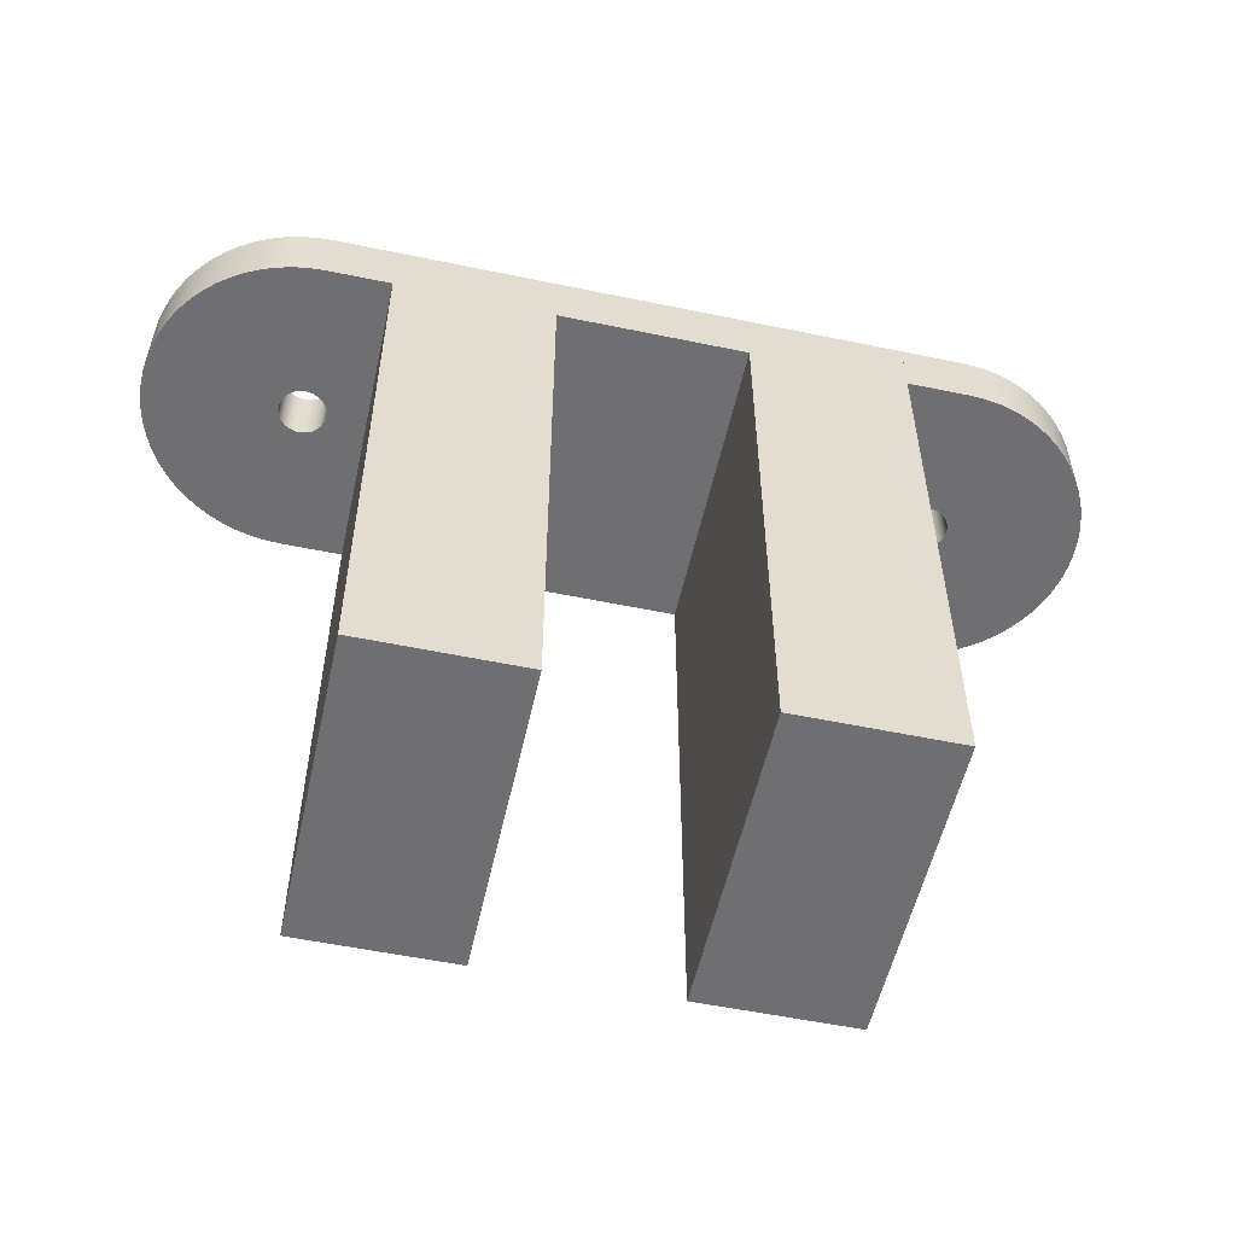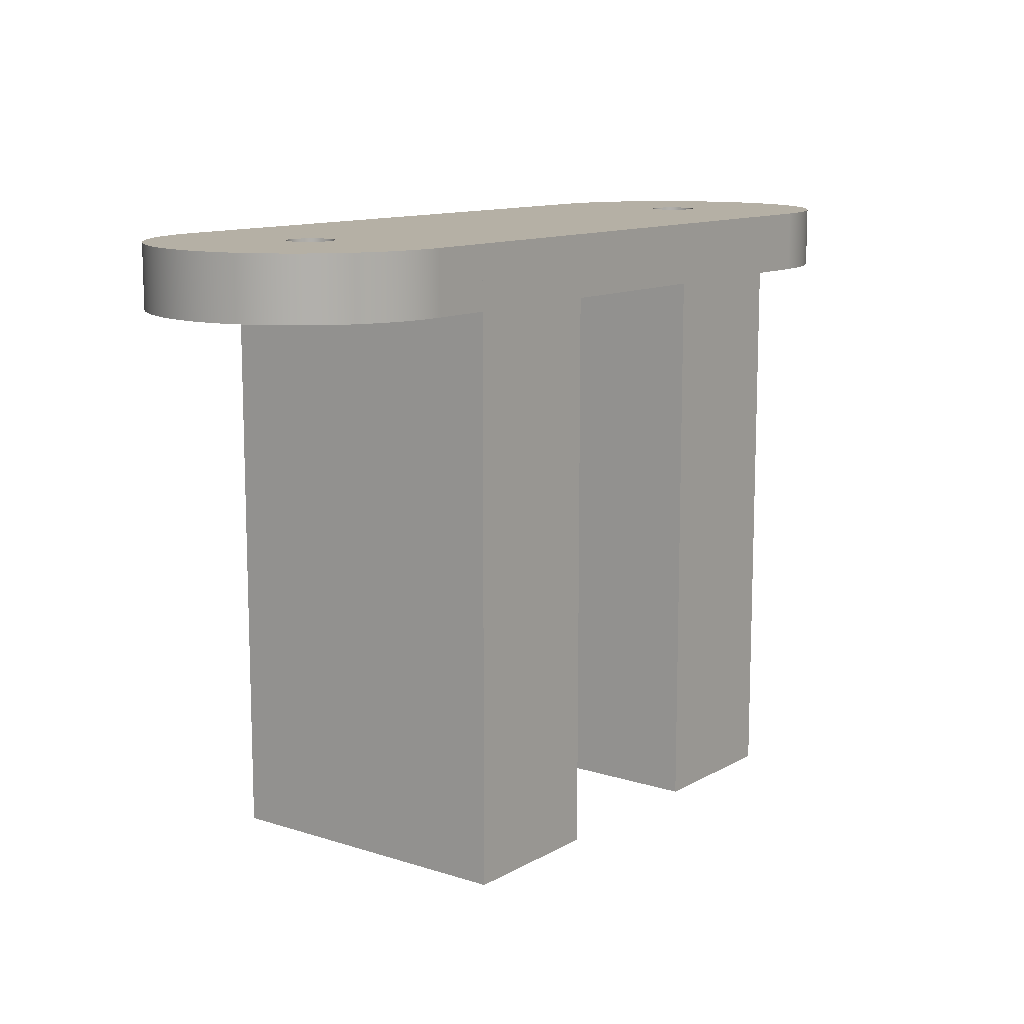
<metadata>
{"format":"obj","ext":"obj","renderer":"f3d","projection":"perspective","resolution":1024,"background":"white","views":[{"elev":-54.7,"azim":167.6,"up":"+Y"},{"elev":11.7,"azim":-52.7,"up":"+Y"}]}
</metadata>
<code>
v 3.6 -0.4 2
v 3.6 -0.4 0
v 3.6 -4 0
v 3.6 -4 2
v 4.6 0 0
v 4.6 0 2
v 4.6 -4 2
v 4.6 -4 0
v 4.6 -4 0
v 4.6 -4 2
v 3.6 -4 2
v 3.6 -4 0
v 3.6 -0.4 0
v 3.6 -0.4 2
v 2.4 -0.4 2
v 2.4 -0.4 0
v 2.4 -0.4 0
v 2.4 -0.4 2
v 2.4 -4 2
v 2.4 -4 0
v 1.4 0 0
v 4.6 0 0
v 4.6 -4 0
v 3.6 -4 0
v 3.6 -0.4 0
v 2.4 -0.4 0
v 2.4 -4 0
v 1.4 -4 0
v 1.4 0 2
v 1.4 0 0
v 1.4 -4 0
v 1.4 -4 2
v 4.6 0 2
v 1.4 0 2
v 1.4 -4 2
v 2.4 -4 2
v 2.4 -0.4 2
v 3.6 -0.4 2
v 3.6 -4 2
v 4.6 -4 2
v 4.6 0 0
v 1.4 0 0
v 1.4 0 2
v 4.6 0 2
v 2.4 -4 0
v 2.4 -4 2
v 1.4 -4 2
v 1.4 -4 0
v 0.85 -0.4 1
v 0.8547 -0.4 0.9627
v 0.8686 -0.4 0.9277
v 0.8907 -0.4 0.8973
v 0.9196 -0.4 0.8734
v 0.9536 -0.4 0.8573
v 0.9906 -0.4 0.8503
v 1.028 -0.4 0.8527
v 1.064 -0.4 0.8643
v 1.096 -0.4 0.8844
v 1.121 -0.4 0.9118
v 1.139 -0.4 0.9448
v 1.149 -0.4 0.9812
v 1.149 -0.4 1.019
v 1.139 -0.4 1.055
v 1.121 -0.4 1.088
v 1.096 -0.4 1.116
v 1.064 -0.4 1.136
v 1.028 -0.4 1.147
v 0.9906 -0.4 1.15
v 0.9536 -0.4 1.143
v 0.9196 -0.4 1.127
v 0.8907 -0.4 1.103
v 0.8686 -0.4 1.072
v 0.8547 -0.4 1.037
v 0.85 0 1
v 0.8547 0 1.037
v 0.8686 0 1.072
v 0.8907 0 1.103
v 0.9196 0 1.127
v 0.9536 0 1.143
v 0.9906 0 1.15
v 1.028 0 1.147
v 1.064 0 1.136
v 1.096 0 1.116
v 1.121 0 1.088
v 1.139 0 1.055
v 1.149 0 1.019
v 1.149 0 0.9812
v 1.139 0 0.9448
v 1.121 0 0.9118
v 1.096 0 0.8844
v 1.064 0 0.8643
v 1.028 0 0.8527
v 0.9906 0 0.8503
v 0.9536 0 0.8573
v 0.9196 0 0.8734
v 0.8907 0 0.8973
v 0.8686 0 0.9277
v 0.8547 0 0.9627
v 0.85 -0.4 1
v 0.85 0 1
v 1.4 0 2
v 1 0 2
v 1 -0.4 2
v 1.4 -0.4 2
v 1.4 0 0
v 1.4 0 2
v 1.4 -0.4 2
v 1.4 -0.4 0
v 1 0 0
v 1.4 0 0
v 1.4 -0.4 0
v 1 -0.4 0
v 1 0 2
v 0.902 0 1.995
v 0.8049 0 1.981
v 0.7097 0 1.957
v 0.6173 0 1.924
v 0.5286 0 1.882
v 0.4444 0 1.831
v 0.3656 0 1.773
v 0.2929 0 1.707
v 0.227 0 1.634
v 0.1685 0 1.556
v 0.1181 0 1.471
v 0.07612 0 1.383
v 0.04306 0 1.29
v 0.01921 0 1.195
v 0.004815 0 1.098
v 0 0 1
v 0.004815 0 0.902
v 0.01921 0 0.8049
v 0.04306 0 0.7097
v 0.07612 0 0.6173
v 0.1181 0 0.5286
v 0.1685 0 0.4444
v 0.227 0 0.3656
v 0.2929 0 0.2929
v 0.3656 0 0.227
v 0.4444 0 0.1685
v 0.5286 0 0.1181
v 0.6173 0 0.07612
v 0.7097 0 0.04306
v 0.8049 0 0.01921
v 0.902 0 0.004815
v 1 0 0
v 1 -0.4 0
v 0.902 -0.4 0.004815
v 0.8049 -0.4 0.01921
v 0.7097 -0.4 0.04306
v 0.6173 -0.4 0.07612
v 0.5286 -0.4 0.1181
v 0.4444 -0.4 0.1685
v 0.3656 -0.4 0.227
v 0.2929 -0.4 0.2929
v 0.227 -0.4 0.3656
v 0.1685 -0.4 0.4444
v 0.1181 -0.4 0.5286
v 0.07612 -0.4 0.6173
v 0.04306 -0.4 0.7097
v 0.01921 -0.4 0.8049
v 0.004815 -0.4 0.902
v 0 -0.4 1
v 0.004815 -0.4 1.098
v 0.01921 -0.4 1.195
v 0.04306 -0.4 1.29
v 0.07612 -0.4 1.383
v 0.1181 -0.4 1.471
v 0.1685 -0.4 1.556
v 0.227 -0.4 1.634
v 0.2929 -0.4 1.707
v 0.3656 -0.4 1.773
v 0.4444 -0.4 1.831
v 0.5286 -0.4 1.882
v 0.6173 -0.4 1.924
v 0.7097 -0.4 1.957
v 0.8049 -0.4 1.981
v 0.902 -0.4 1.995
v 1 -0.4 2
v 0.85 0 1
v 0.8547 0 0.9627
v 0.8686 0 0.9277
v 0.8907 0 0.8973
v 0.9196 0 0.8734
v 0.9536 0 0.8573
v 0.9906 0 0.8503
v 1.028 0 0.8527
v 1.064 0 0.8643
v 1.096 0 0.8844
v 1.121 0 0.9118
v 1.139 0 0.9448
v 1.149 0 0.9812
v 1.149 0 1.019
v 1.139 0 1.055
v 1.121 0 1.088
v 1.096 0 1.116
v 1.064 0 1.136
v 1.028 0 1.147
v 0.9906 0 1.15
v 0.9536 0 1.143
v 0.9196 0 1.127
v 0.8907 0 1.103
v 0.8686 0 1.072
v 0.8547 0 1.037
v 1 0 0
v 0.902 0 0.004815
v 0.8049 0 0.01921
v 0.7097 0 0.04306
v 0.6173 0 0.07612
v 0.5286 0 0.1181
v 0.4444 0 0.1685
v 0.3656 0 0.227
v 0.2929 0 0.2929
v 0.227 0 0.3656
v 0.1685 0 0.4444
v 0.1181 0 0.5286
v 0.07612 0 0.6173
v 0.04306 0 0.7097
v 0.01921 0 0.8049
v 0.004815 0 0.902
v 0 0 1
v 0.004815 0 1.098
v 0.01921 0 1.195
v 0.04306 0 1.29
v 0.07612 0 1.383
v 0.1181 0 1.471
v 0.1685 0 1.556
v 0.227 0 1.634
v 0.2929 0 1.707
v 0.3656 0 1.773
v 0.4444 0 1.831
v 0.5286 0 1.882
v 0.6173 0 1.924
v 0.7097 0 1.957
v 0.8049 0 1.981
v 0.902 0 1.995
v 1 0 2
v 1.4 0 2
v 1.4 0 0
v 0.85 -0.4 1
v 0.8547 -0.4 1.037
v 0.8686 -0.4 1.072
v 0.8907 -0.4 1.103
v 0.9196 -0.4 1.127
v 0.9536 -0.4 1.143
v 0.9906 -0.4 1.15
v 1.028 -0.4 1.147
v 1.064 -0.4 1.136
v 1.096 -0.4 1.116
v 1.121 -0.4 1.088
v 1.139 -0.4 1.055
v 1.149 -0.4 1.019
v 1.149 -0.4 0.9812
v 1.139 -0.4 0.9448
v 1.121 -0.4 0.9118
v 1.096 -0.4 0.8844
v 1.064 -0.4 0.8643
v 1.028 -0.4 0.8527
v 0.9906 -0.4 0.8503
v 0.9536 -0.4 0.8573
v 0.9196 -0.4 0.8734
v 0.8907 -0.4 0.8973
v 0.8686 -0.4 0.9277
v 0.8547 -0.4 0.9627
v 1 -0.4 2
v 0.902 -0.4 1.995
v 0.8049 -0.4 1.981
v 0.7097 -0.4 1.957
v 0.6173 -0.4 1.924
v 0.5286 -0.4 1.882
v 0.4444 -0.4 1.831
v 0.3656 -0.4 1.773
v 0.2929 -0.4 1.707
v 0.227 -0.4 1.634
v 0.1685 -0.4 1.556
v 0.1181 -0.4 1.471
v 0.07612 -0.4 1.383
v 0.04306 -0.4 1.29
v 0.01921 -0.4 1.195
v 0.004815 -0.4 1.098
v 0 -0.4 1
v 0.004815 -0.4 0.902
v 0.01921 -0.4 0.8049
v 0.04306 -0.4 0.7097
v 0.07612 -0.4 0.6173
v 0.1181 -0.4 0.5286
v 0.1685 -0.4 0.4444
v 0.227 -0.4 0.3656
v 0.2929 -0.4 0.2929
v 0.3656 -0.4 0.227
v 0.4444 -0.4 0.1685
v 0.5286 -0.4 0.1181
v 0.6173 -0.4 0.07612
v 0.7097 -0.4 0.04306
v 0.8049 -0.4 0.01921
v 0.902 -0.4 0.004815
v 1 -0.4 0
v 1.4 -0.4 0
v 1.4 -0.4 2
v 4.85 -0.4 1
v 4.855 -0.4 0.9627
v 4.869 -0.4 0.9277
v 4.891 -0.4 0.8973
v 4.92 -0.4 0.8734
v 4.954 -0.4 0.8573
v 4.991 -0.4 0.8503
v 5.028 -0.4 0.8527
v 5.064 -0.4 0.8643
v 5.096 -0.4 0.8844
v 5.121 -0.4 0.9118
v 5.139 -0.4 0.9448
v 5.149 -0.4 0.9812
v 5.149 -0.4 1.019
v 5.139 -0.4 1.055
v 5.121 -0.4 1.088
v 5.096 -0.4 1.116
v 5.064 -0.4 1.136
v 5.028 -0.4 1.147
v 4.991 -0.4 1.15
v 4.954 -0.4 1.143
v 4.92 -0.4 1.127
v 4.891 -0.4 1.103
v 4.869 -0.4 1.072
v 4.855 -0.4 1.037
v 4.85 0 1
v 4.855 0 1.037
v 4.869 0 1.072
v 4.891 0 1.103
v 4.92 0 1.127
v 4.954 0 1.143
v 4.991 0 1.15
v 5.028 0 1.147
v 5.064 0 1.136
v 5.096 0 1.116
v 5.121 0 1.088
v 5.139 0 1.055
v 5.149 0 1.019
v 5.149 0 0.9812
v 5.139 0 0.9448
v 5.121 0 0.9118
v 5.096 0 0.8844
v 5.064 0 0.8643
v 5.028 0 0.8527
v 4.991 0 0.8503
v 4.954 0 0.8573
v 4.92 0 0.8734
v 4.891 0 0.8973
v 4.869 0 0.9277
v 4.855 0 0.9627
v 4.85 -0.4 1
v 4.85 0 1
v 4.6 0 0
v 5 0 0
v 5 -0.4 0
v 4.6 -0.4 0
v 4.6 0 2
v 4.6 0 0
v 4.6 -0.4 0
v 4.6 -0.4 2
v 5 0 2
v 4.6 0 2
v 4.6 -0.4 2
v 5 -0.4 2
v 5 0 0
v 5.098 0 0.004815
v 5.195 0 0.01921
v 5.29 0 0.04306
v 5.383 0 0.07612
v 5.471 0 0.1181
v 5.556 0 0.1685
v 5.634 0 0.227
v 5.707 0 0.2929
v 5.773 0 0.3656
v 5.831 0 0.4444
v 5.882 0 0.5286
v 5.924 0 0.6173
v 5.957 0 0.7097
v 5.981 0 0.8049
v 5.995 0 0.902
v 6 0 1
v 5.995 0 1.098
v 5.981 0 1.195
v 5.957 0 1.29
v 5.924 0 1.383
v 5.882 0 1.471
v 5.831 0 1.556
v 5.773 0 1.634
v 5.707 0 1.707
v 5.634 0 1.773
v 5.556 0 1.831
v 5.471 0 1.882
v 5.383 0 1.924
v 5.29 0 1.957
v 5.195 0 1.981
v 5.098 0 1.995
v 5 0 2
v 5 -0.4 2
v 5.098 -0.4 1.995
v 5.195 -0.4 1.981
v 5.29 -0.4 1.957
v 5.383 -0.4 1.924
v 5.471 -0.4 1.882
v 5.556 -0.4 1.831
v 5.634 -0.4 1.773
v 5.707 -0.4 1.707
v 5.773 -0.4 1.634
v 5.831 -0.4 1.556
v 5.882 -0.4 1.471
v 5.924 -0.4 1.383
v 5.957 -0.4 1.29
v 5.981 -0.4 1.195
v 5.995 -0.4 1.098
v 6 -0.4 1
v 5.995 -0.4 0.902
v 5.981 -0.4 0.8049
v 5.957 -0.4 0.7097
v 5.924 -0.4 0.6173
v 5.882 -0.4 0.5286
v 5.831 -0.4 0.4444
v 5.773 -0.4 0.3656
v 5.707 -0.4 0.2929
v 5.634 -0.4 0.227
v 5.556 -0.4 0.1685
v 5.471 -0.4 0.1181
v 5.383 -0.4 0.07612
v 5.29 -0.4 0.04306
v 5.195 -0.4 0.01921
v 5.098 -0.4 0.004815
v 5 -0.4 0
v 4.85 0 1
v 4.855 0 0.9627
v 4.869 0 0.9277
v 4.891 0 0.8973
v 4.92 0 0.8734
v 4.954 0 0.8573
v 4.991 0 0.8503
v 5.028 0 0.8527
v 5.064 0 0.8643
v 5.096 0 0.8844
v 5.121 0 0.9118
v 5.139 0 0.9448
v 5.149 0 0.9812
v 5.149 0 1.019
v 5.139 0 1.055
v 5.121 0 1.088
v 5.096 0 1.116
v 5.064 0 1.136
v 5.028 0 1.147
v 4.991 0 1.15
v 4.954 0 1.143
v 4.92 0 1.127
v 4.891 0 1.103
v 4.869 0 1.072
v 4.855 0 1.037
v 5 0 2
v 5.098 0 1.995
v 5.195 0 1.981
v 5.29 0 1.957
v 5.383 0 1.924
v 5.471 0 1.882
v 5.556 0 1.831
v 5.634 0 1.773
v 5.707 0 1.707
v 5.773 0 1.634
v 5.831 0 1.556
v 5.882 0 1.471
v 5.924 0 1.383
v 5.957 0 1.29
v 5.981 0 1.195
v 5.995 0 1.098
v 6 0 1
v 5.995 0 0.902
v 5.981 0 0.8049
v 5.957 0 0.7097
v 5.924 0 0.6173
v 5.882 0 0.5286
v 5.831 0 0.4444
v 5.773 0 0.3656
v 5.707 0 0.2929
v 5.634 0 0.227
v 5.556 0 0.1685
v 5.471 0 0.1181
v 5.383 0 0.07612
v 5.29 0 0.04306
v 5.195 0 0.01921
v 5.098 0 0.004815
v 5 0 0
v 4.6 0 0
v 4.6 0 2
v 4.85 -0.4 1
v 4.855 -0.4 1.037
v 4.869 -0.4 1.072
v 4.891 -0.4 1.103
v 4.92 -0.4 1.127
v 4.954 -0.4 1.143
v 4.991 -0.4 1.15
v 5.028 -0.4 1.147
v 5.064 -0.4 1.136
v 5.096 -0.4 1.116
v 5.121 -0.4 1.088
v 5.139 -0.4 1.055
v 5.149 -0.4 1.019
v 5.149 -0.4 0.9812
v 5.139 -0.4 0.9448
v 5.121 -0.4 0.9118
v 5.096 -0.4 0.8844
v 5.064 -0.4 0.8643
v 5.028 -0.4 0.8527
v 4.991 -0.4 0.8503
v 4.954 -0.4 0.8573
v 4.92 -0.4 0.8734
v 4.891 -0.4 0.8973
v 4.869 -0.4 0.9277
v 4.855 -0.4 0.9627
v 5 -0.4 0
v 5.098 -0.4 0.004815
v 5.195 -0.4 0.01921
v 5.29 -0.4 0.04306
v 5.383 -0.4 0.07612
v 5.471 -0.4 0.1181
v 5.556 -0.4 0.1685
v 5.634 -0.4 0.227
v 5.707 -0.4 0.2929
v 5.773 -0.4 0.3656
v 5.831 -0.4 0.4444
v 5.882 -0.4 0.5286
v 5.924 -0.4 0.6173
v 5.957 -0.4 0.7097
v 5.981 -0.4 0.8049
v 5.995 -0.4 0.902
v 6 -0.4 1
v 5.995 -0.4 1.098
v 5.981 -0.4 1.195
v 5.957 -0.4 1.29
v 5.924 -0.4 1.383
v 5.882 -0.4 1.471
v 5.831 -0.4 1.556
v 5.773 -0.4 1.634
v 5.707 -0.4 1.707
v 5.634 -0.4 1.773
v 5.556 -0.4 1.831
v 5.471 -0.4 1.882
v 5.383 -0.4 1.924
v 5.29 -0.4 1.957
v 5.195 -0.4 1.981
v 5.098 -0.4 1.995
v 5 -0.4 2
v 4.6 -0.4 2
v 4.6 -0.4 0
g d96cc9c2-e34b-11ea-831c-54bf646e7e1f
f 1 2 4
f 4 2 3
g d96d8d1c-e34b-11ea-a507-54bf646e7e1f
f 5 6 8
f 8 6 7
g d96e5066-e34b-11ea-b968-54bf646e7e1f
f 9 10 12
f 12 10 11
g d9d37b8c-e34b-11ea-b577-54bf646e7e1f
f 13 14 16
f 16 14 15
g d96bb84a-e34b-11ea-9aad-54bf646e7e1f
f 17 18 20
f 20 18 19
g d96b431e-e34b-11ea-9699-54bf646e7e1f
f 22 25 21
f 21 25 26
f 21 26 28
f 28 26 27
f 22 23 25
f 25 23 24
g d96b6a2c-e34b-11ea-82ae-54bf646e7e1f
f 29 30 32
f 32 30 31
g d96b913a-e34b-11ea-950a-54bf646e7e1f
f 40 33 38
f 38 33 34
f 38 34 37
f 37 34 35
f 37 35 36
f 38 39 40
g d96bdf5c-e34b-11ea-99e7-54bf646e7e1f
f 41 42 44
f 44 42 43
g d96c2d88-e34b-11ea-8e5f-54bf646e7e1f
f 45 46 48
f 48 46 47
g d9947666-e34b-11ea-9c3e-54bf646e7e1f
f 50 98 49
f 49 98 100
f 99 74 73
f 73 74 75
f 73 75 72
f 72 75 76
f 72 76 71
f 71 76 77
f 71 77 70
f 70 77 78
f 70 78 69
f 69 78 79
f 69 79 68
f 68 79 80
f 68 80 67
f 67 80 81
f 67 81 66
f 66 81 82
f 66 82 65
f 65 82 83
f 65 83 64
f 64 83 84
f 64 84 63
f 63 84 85
f 63 85 62
f 62 85 86
f 62 86 61
f 61 86 87
f 61 87 60
f 60 87 88
f 60 88 59
f 59 88 89
f 59 89 58
f 58 89 90
f 58 90 57
f 57 90 91
f 57 91 56
f 56 91 92
f 56 92 55
f 55 92 93
f 55 93 54
f 54 93 94
f 54 94 53
f 53 94 95
f 53 95 52
f 52 95 96
f 52 96 51
f 51 96 97
f 51 97 50
f 50 97 98
g d994eba4-e34b-11ea-bc46-54bf646e7e1f
f 101 102 104
f 104 102 103
g d99587c0-e34b-11ea-a947-54bf646e7e1f
f 105 106 108
f 108 106 107
g d995fcfe-e34b-11ea-8169-54bf646e7e1f
f 109 110 112
f 112 110 111
g d9969940-e34b-11ea-9ca1-54bf646e7e1f
f 178 113 177
f 177 113 114
f 177 114 176
f 176 114 115
f 176 115 175
f 175 115 116
f 175 116 174
f 174 116 117
f 174 117 173
f 173 117 118
f 173 118 172
f 172 118 119
f 172 119 171
f 171 119 120
f 171 120 170
f 170 120 121
f 170 121 169
f 169 121 122
f 169 122 168
f 168 122 123
f 168 123 167
f 167 123 124
f 167 124 166
f 166 124 125
f 166 125 165
f 165 125 126
f 165 126 164
f 164 126 127
f 164 127 163
f 163 127 128
f 163 128 162
f 162 128 129
f 162 129 161
f 161 129 130
f 161 130 160
f 160 130 131
f 160 131 159
f 159 131 132
f 159 132 158
f 158 132 133
f 158 133 157
f 157 133 134
f 157 134 156
f 156 134 135
f 156 135 155
f 155 135 136
f 155 136 154
f 154 136 137
f 154 137 153
f 153 137 138
f 153 138 152
f 152 138 139
f 152 139 151
f 151 139 140
f 151 140 150
f 150 140 141
f 150 141 149
f 149 141 142
f 149 142 148
f 148 142 143
f 148 143 147
f 147 143 144
f 147 144 146
f 146 144 145
g d9975c8a-e34b-11ea-8064-54bf646e7e1f
f 180 218 179
f 179 218 219
f 179 219 220
f 181 214 180
f 180 214 215
f 180 215 216
f 182 211 181
f 181 211 212
f 181 212 213
f 183 209 182
f 182 209 210
f 182 210 211
f 184 207 183
f 183 207 208
f 183 208 209
f 185 205 184
f 184 205 206
f 184 206 207
f 205 185 204
f 204 185 186
f 204 186 187
f 204 187 238
f 238 187 188
f 238 188 189
f 189 190 238
f 238 190 191
f 238 191 237
f 237 191 192
f 237 192 193
f 193 194 237
f 237 194 195
f 237 195 196
f 237 196 236
f 236 196 197
f 236 197 198
f 236 198 235
f 235 198 199
f 235 199 234
f 234 199 233
f 233 199 200
f 233 200 232
f 232 200 231
f 231 200 201
f 231 201 230
f 230 201 229
f 229 201 202
f 229 202 228
f 228 202 227
f 227 202 226
f 226 202 203
f 226 203 225
f 225 203 224
f 224 203 223
f 223 203 222
f 222 203 179
f 222 179 221
f 221 179 220
f 213 214 181
f 216 217 180
f 180 217 218
g d99846f8-e34b-11ea-bdc6-54bf646e7e1f
f 240 278 239
f 239 278 279
f 239 279 280
f 241 274 240
f 240 274 275
f 240 275 276
f 242 271 241
f 241 271 272
f 241 272 273
f 243 269 242
f 242 269 270
f 242 270 271
f 244 267 243
f 243 267 268
f 243 268 269
f 245 265 244
f 244 265 266
f 244 266 267
f 265 245 264
f 264 245 246
f 264 246 247
f 264 247 298
f 298 247 248
f 298 248 249
f 249 250 298
f 298 250 251
f 298 251 252
f 298 252 297
f 297 252 253
f 297 253 254
f 254 255 297
f 297 255 256
f 297 256 296
f 296 256 257
f 296 257 258
f 296 258 295
f 295 258 259
f 295 259 294
f 294 259 293
f 293 259 260
f 293 260 292
f 292 260 291
f 291 260 261
f 291 261 290
f 290 261 289
f 289 261 262
f 289 262 288
f 288 262 287
f 287 262 286
f 286 262 263
f 286 263 285
f 285 263 284
f 284 263 283
f 283 263 282
f 282 263 239
f 282 239 281
f 281 239 280
f 273 274 241
f 276 277 240
f 240 277 278
g d9995894-e34b-11ea-915d-54bf646e7e1f
f 300 348 299
f 299 348 350
f 349 324 323
f 323 324 325
f 323 325 322
f 322 325 326
f 322 326 321
f 321 326 327
f 321 327 320
f 320 327 328
f 320 328 319
f 319 328 329
f 319 329 318
f 318 329 330
f 318 330 317
f 317 330 331
f 317 331 316
f 316 331 332
f 316 332 315
f 315 332 333
f 315 333 314
f 314 333 334
f 314 334 313
f 313 334 335
f 313 335 312
f 312 335 336
f 312 336 311
f 311 336 337
f 311 337 310
f 310 337 338
f 310 338 309
f 309 338 339
f 309 339 308
f 308 339 340
f 308 340 307
f 307 340 341
f 307 341 306
f 306 341 342
f 306 342 305
f 305 342 343
f 305 343 304
f 304 343 344
f 304 344 303
f 303 344 345
f 303 345 302
f 302 345 346
f 302 346 301
f 301 346 347
f 301 347 300
f 300 347 348
g d99a1bb6-e34b-11ea-99d6-54bf646e7e1f
f 351 352 354
f 354 352 353
g d99adf06-e34b-11ea-88bc-54bf646e7e1f
f 355 356 358
f 358 356 357
g d99ba25c-e34b-11ea-b40a-54bf646e7e1f
f 359 360 362
f 362 360 361
g d99c8cc6-e34b-11ea-9092-54bf646e7e1f
f 428 363 427
f 427 363 364
f 427 364 426
f 426 364 365
f 426 365 425
f 425 365 366
f 425 366 424
f 424 366 367
f 424 367 423
f 423 367 368
f 423 368 422
f 422 368 369
f 422 369 421
f 421 369 370
f 421 370 420
f 420 370 371
f 420 371 419
f 419 371 372
f 419 372 418
f 418 372 373
f 418 373 417
f 417 373 374
f 417 374 416
f 416 374 375
f 416 375 415
f 415 375 376
f 415 376 414
f 414 376 377
f 414 377 413
f 413 377 378
f 413 378 412
f 412 378 379
f 412 379 411
f 411 379 380
f 411 380 410
f 410 380 381
f 410 381 409
f 409 381 382
f 409 382 408
f 408 382 383
f 408 383 407
f 407 383 384
f 407 384 406
f 406 384 385
f 406 385 405
f 405 385 386
f 405 386 404
f 404 386 387
f 404 387 403
f 403 387 388
f 403 388 402
f 402 388 389
f 402 389 401
f 401 389 390
f 401 390 400
f 400 390 391
f 400 391 399
f 399 391 392
f 399 392 398
f 398 392 393
f 398 393 397
f 397 393 394
f 397 394 396
f 396 394 395
g d99d5048-e34b-11ea-8a57-54bf646e7e1f
f 430 487 429
f 429 487 488
f 429 488 453
f 453 488 452
f 452 488 451
f 451 488 450
f 450 488 449
f 449 488 454
f 449 454 448
f 448 454 447
f 447 454 455
f 447 455 456
f 430 431 487
f 487 431 432
f 487 432 433
f 433 434 487
f 487 434 486
f 486 434 435
f 486 435 436
f 437 484 436
f 436 484 485
f 436 485 486
f 438 482 437
f 437 482 483
f 437 483 484
f 439 480 438
f 438 480 481
f 438 481 482
f 440 477 439
f 439 477 478
f 439 478 479
f 441 474 440
f 440 474 475
f 440 475 476
f 442 470 441
f 441 470 471
f 441 471 472
f 443 466 442
f 442 466 467
f 442 467 468
f 444 463 443
f 443 463 464
f 443 464 465
f 445 460 444
f 444 460 461
f 444 461 462
f 446 458 445
f 445 458 459
f 445 459 460
f 447 456 446
f 446 456 457
f 446 457 458
f 462 463 444
f 465 466 443
f 468 469 442
f 442 469 470
f 472 473 441
f 441 473 474
f 476 477 440
f 479 480 439
g d99e3a78-e34b-11ea-b868-54bf646e7e1f
f 490 547 489
f 489 547 548
f 489 548 513
f 513 548 512
f 512 548 511
f 511 548 510
f 510 548 509
f 509 548 514
f 509 514 508
f 508 514 507
f 507 514 515
f 507 515 516
f 490 491 547
f 547 491 492
f 547 492 493
f 493 494 547
f 547 494 546
f 546 494 495
f 546 495 496
f 497 544 496
f 496 544 545
f 496 545 546
f 498 542 497
f 497 542 543
f 497 543 544
f 499 540 498
f 498 540 541
f 498 541 542
f 500 537 499
f 499 537 538
f 499 538 539
f 501 534 500
f 500 534 535
f 500 535 536
f 502 530 501
f 501 530 531
f 501 531 532
f 503 526 502
f 502 526 527
f 502 527 528
f 504 523 503
f 503 523 524
f 503 524 525
f 505 520 504
f 504 520 521
f 504 521 522
f 506 518 505
f 505 518 519
f 505 519 520
f 507 516 506
f 506 516 517
f 506 517 518
f 522 523 504
f 525 526 503
f 528 529 502
f 502 529 530
f 532 533 501
f 501 533 534
f 536 537 500
f 539 540 499

</code>
